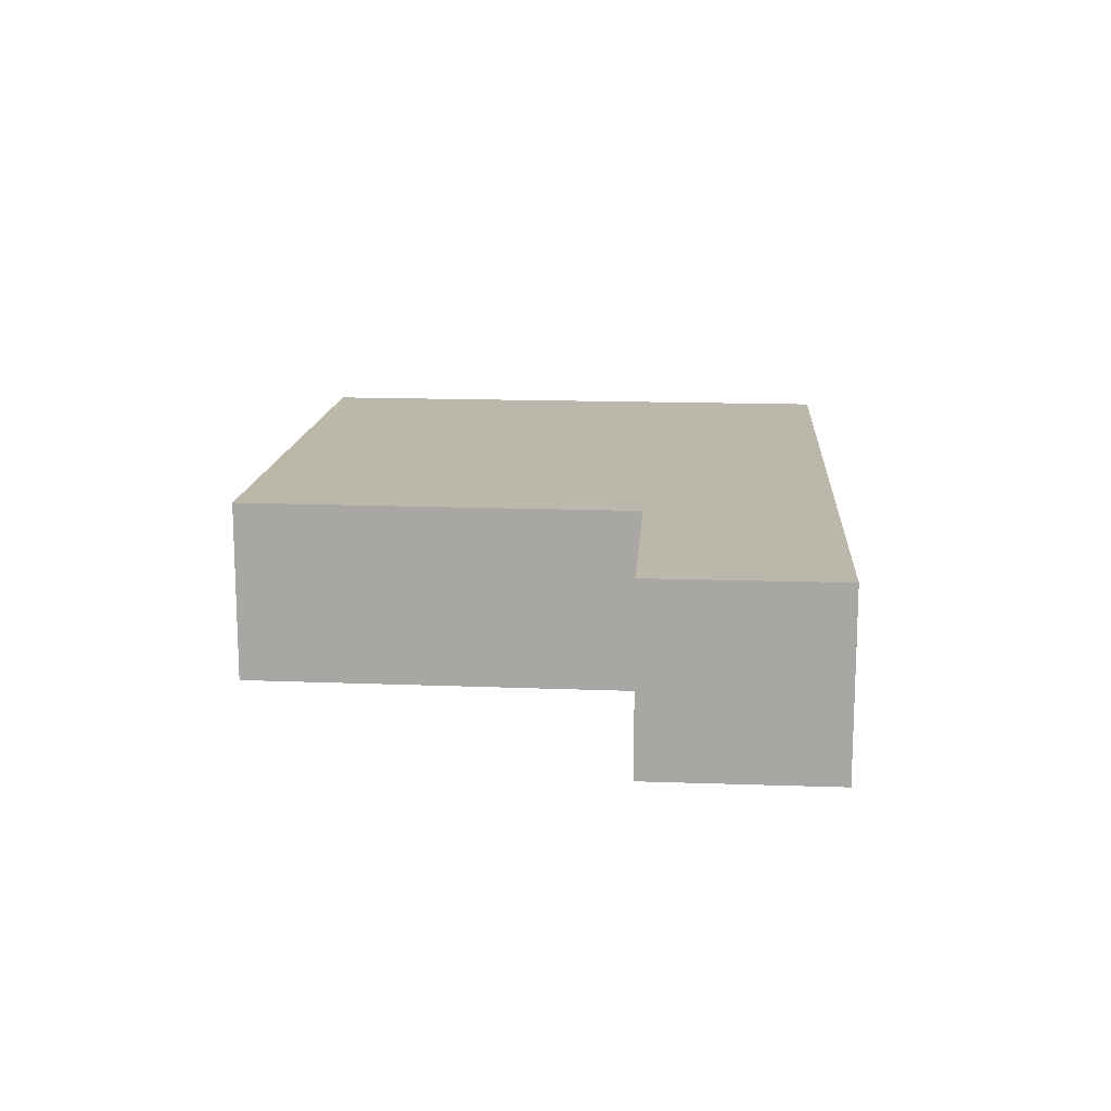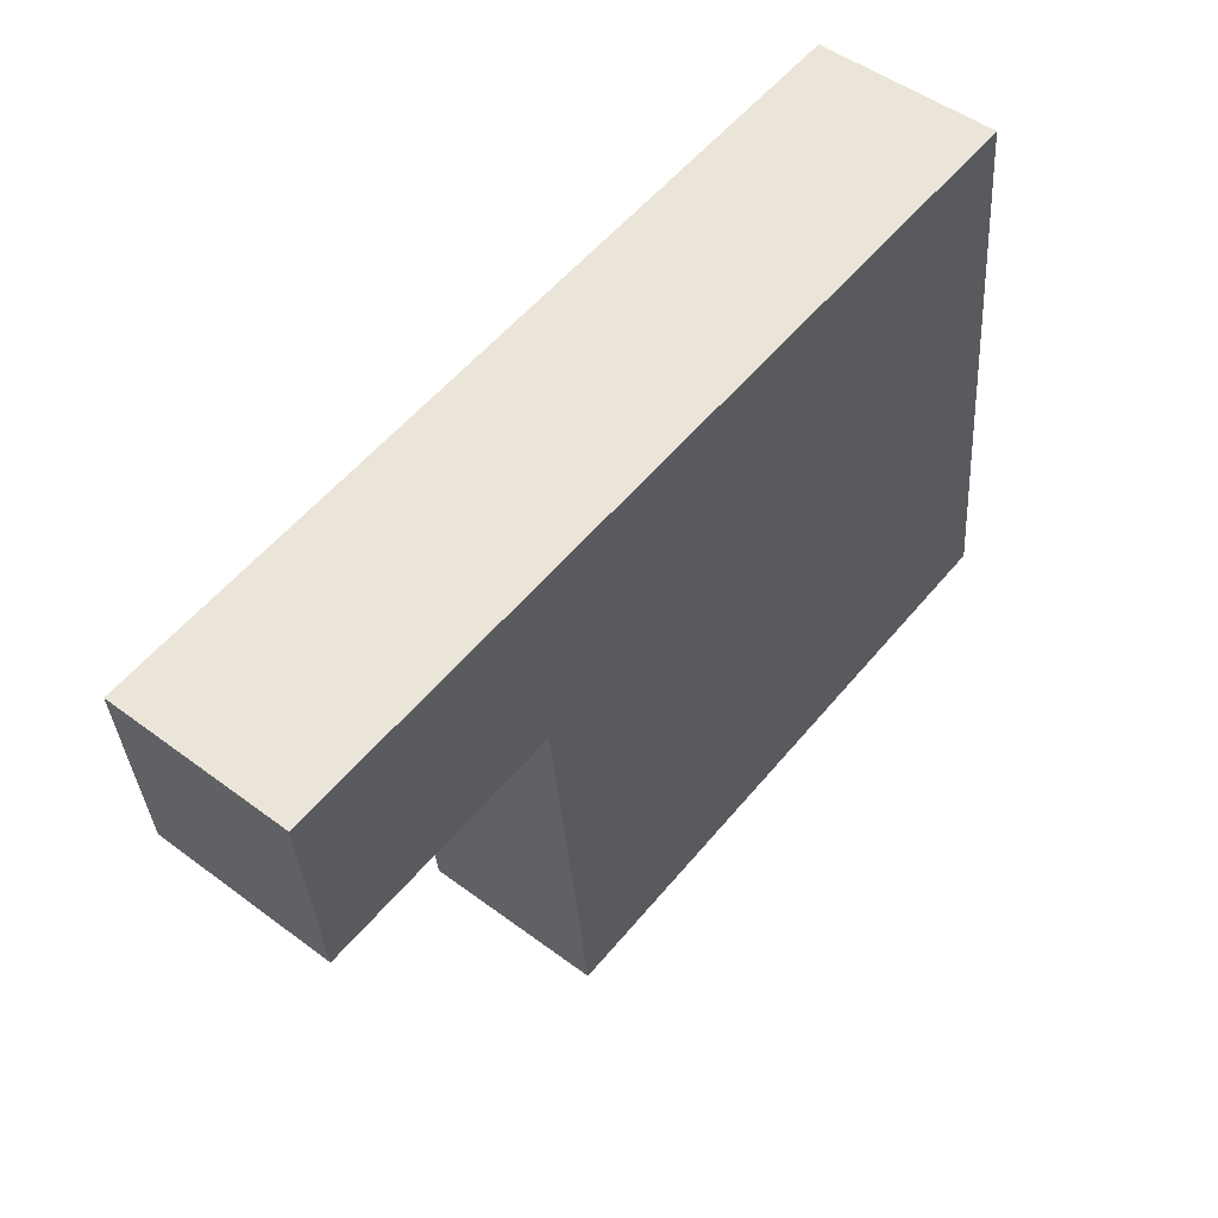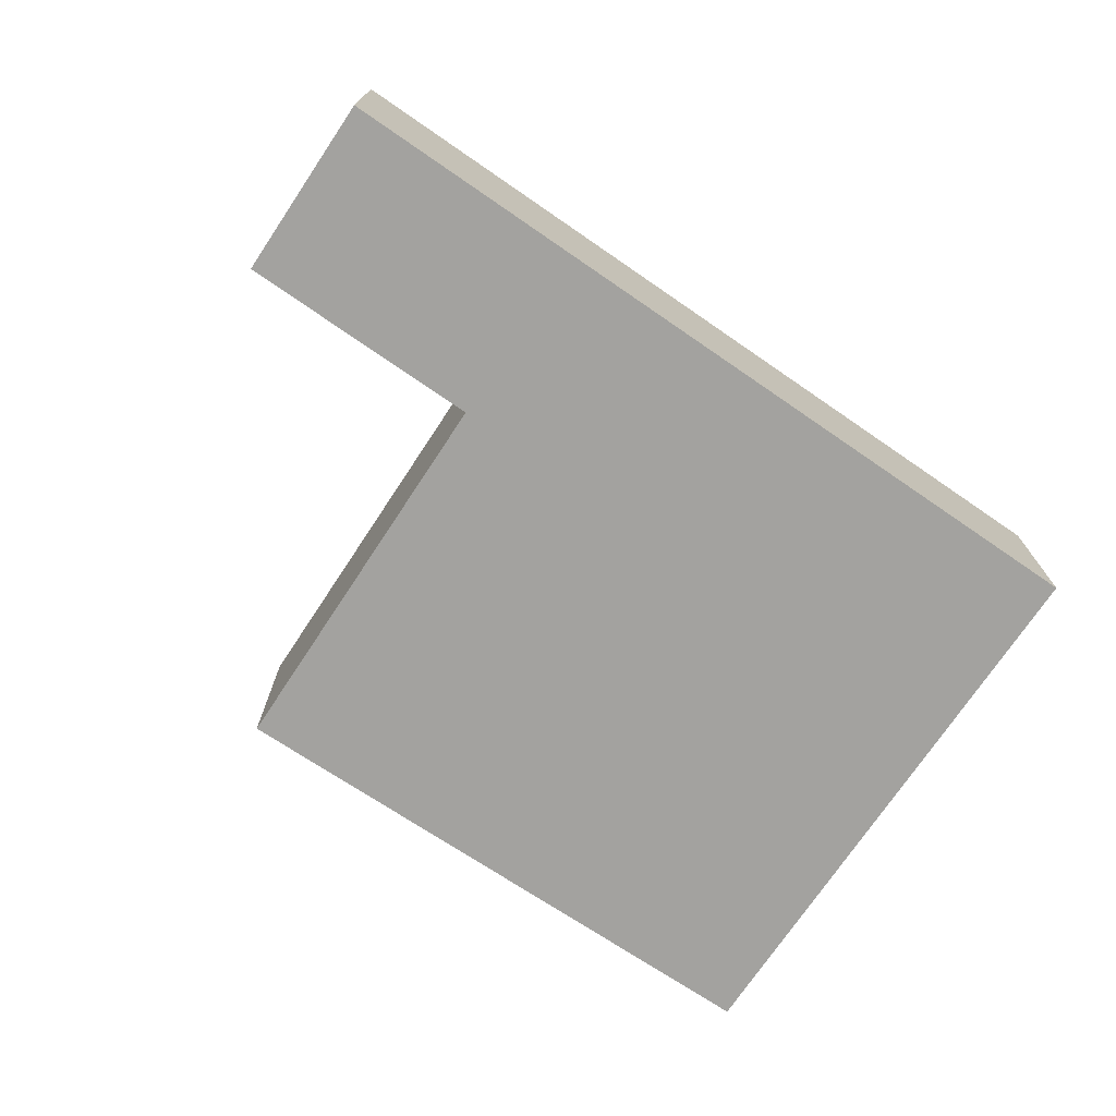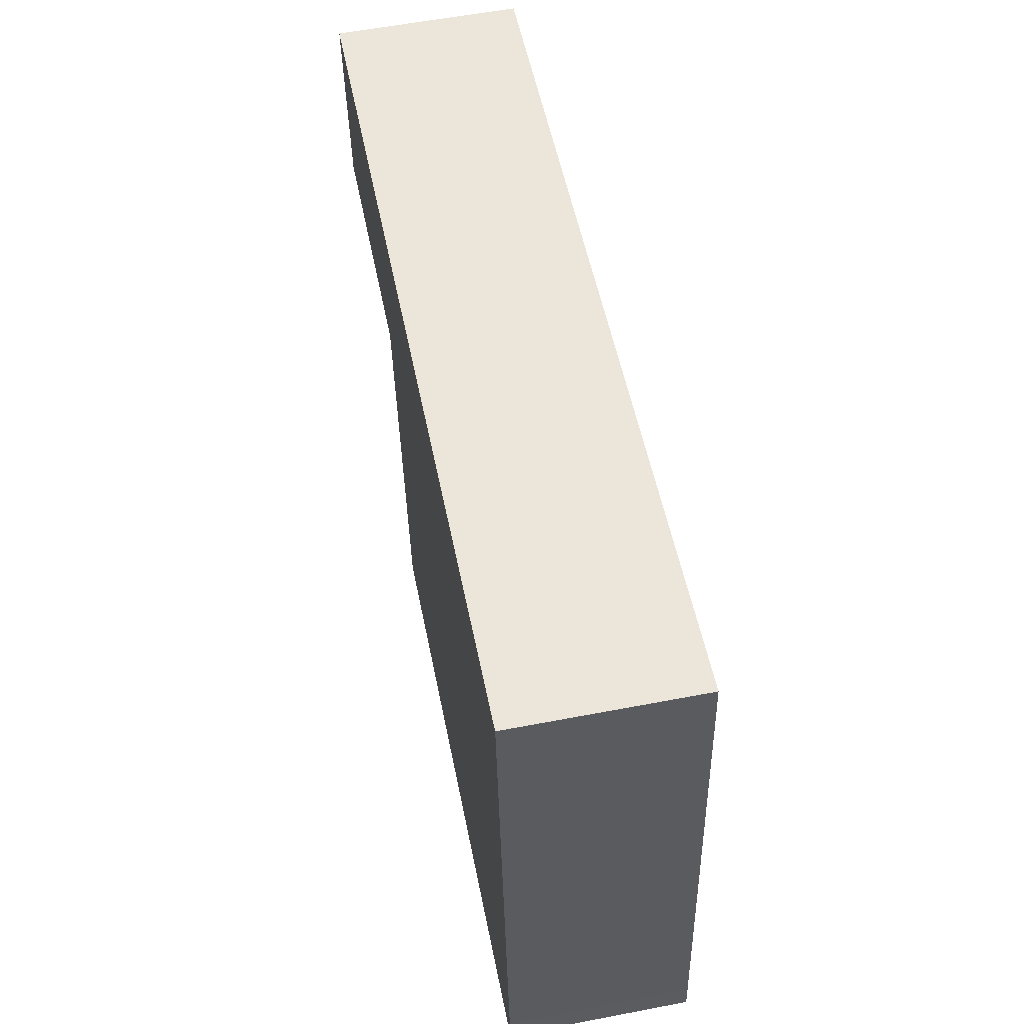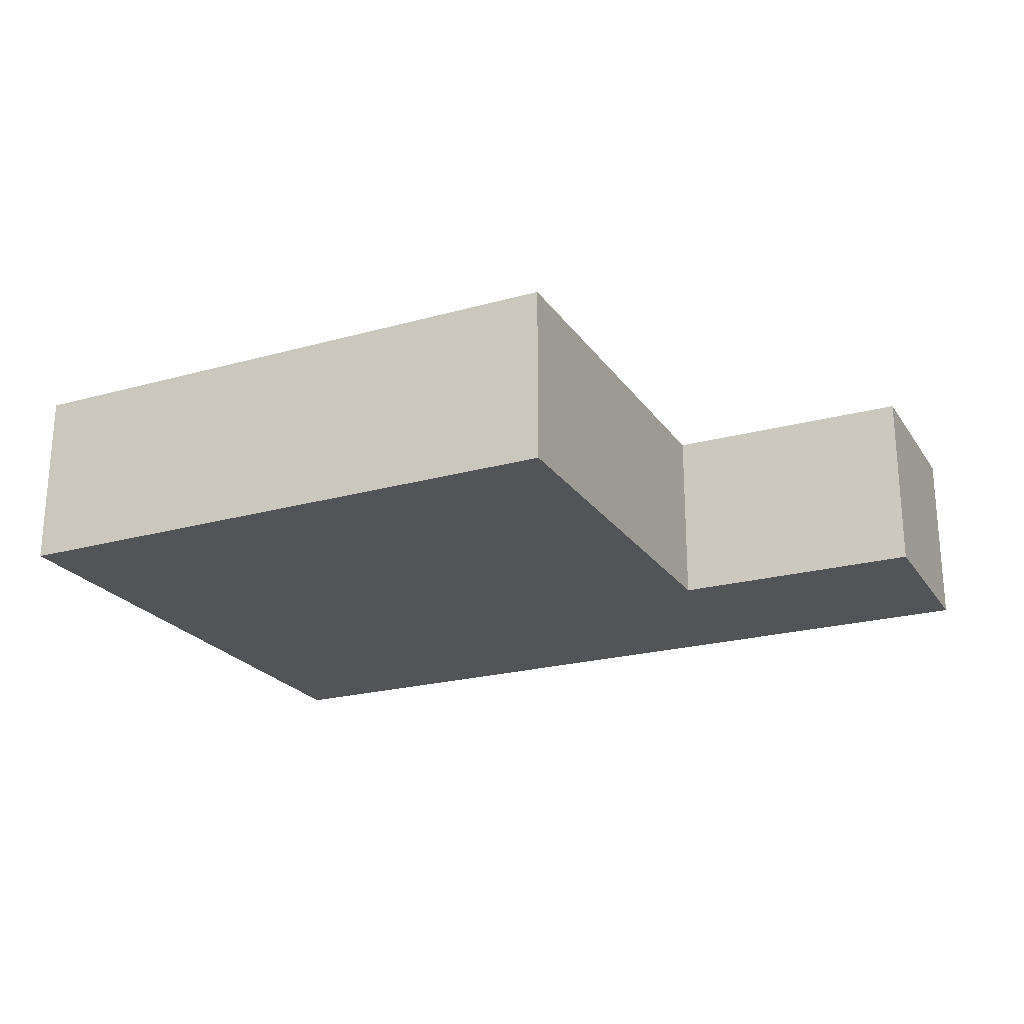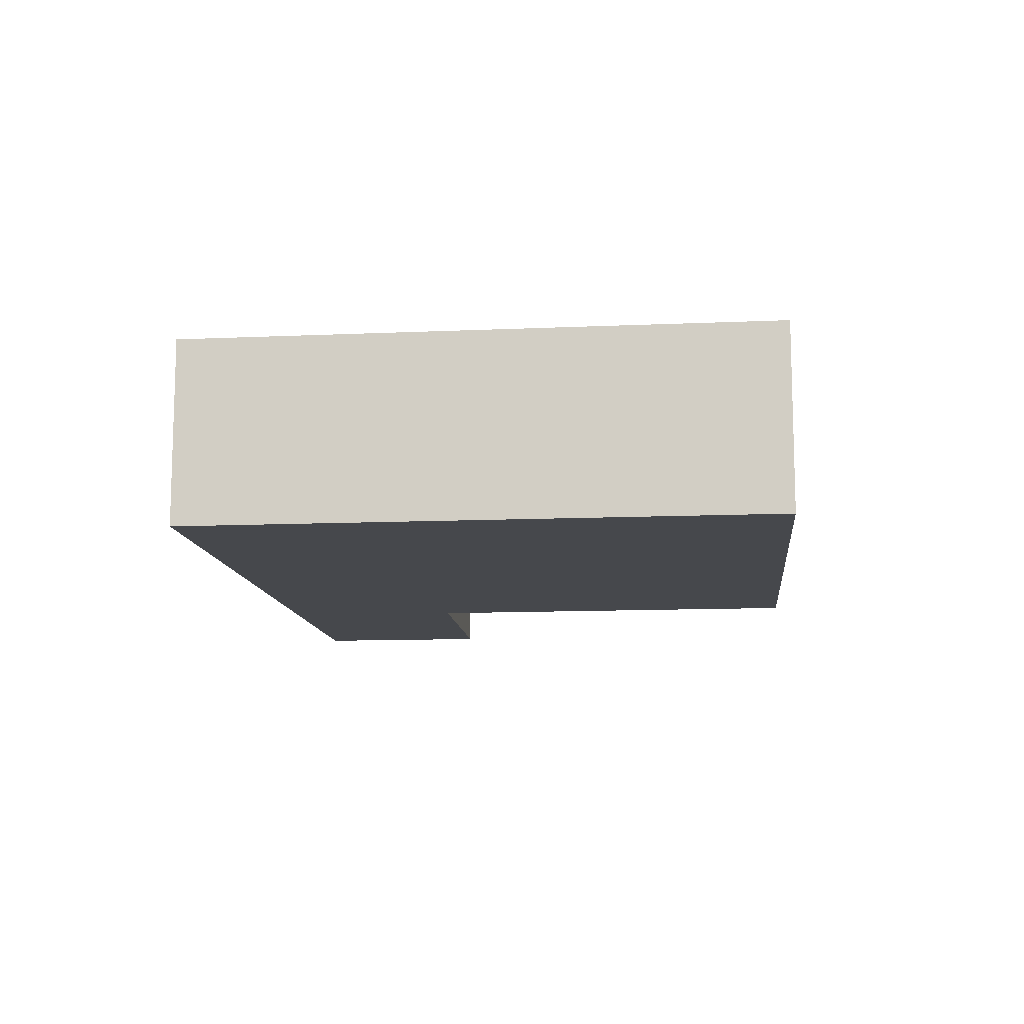
<metadata>
{"format":"obj","ext":"obj","renderer":"f3d","projection":"perspective","resolution":1024,"background":"white","views":[{"elev":14.4,"azim":-91.2,"up":"+Y"},{"elev":49.6,"azim":-50.5,"up":"+Z"},{"elev":-72.5,"azim":-39.6,"up":"+Y"},{"elev":58.3,"azim":78.8,"up":"+Z"},{"elev":-23.0,"azim":-160.4,"up":"+Y"},{"elev":-11.2,"azim":90.2,"up":"+Y"}]}
</metadata>
<code>
v  16.35 3.522 1.005
v  11.86 3.522 1.052
v  16.31 3.522 1.447
v  16.7 3.522 -2.268
v  17.02 3.522 -5.394
v  7.834 3.522 0.695
v  17.42 3.522 -9.18
v  4.702 3.522 0.417
v  17.48 3.522 -9.733
v  5.174 3.522 -3.184
v  5.186 3.522 -3.29
v  6.021 3.522 -10.91
v  5.416 3.522 -5.394
v  0 3.522 2.157e-16
v  5.081 3.522 -3.192
v  0.354 3.522 -3.603
v  0.053 3.522 -0.547
v  0.299 3.522 -3.047
v  0 0 0
v  4.702 -2.553e-17 0.417
v  7.834 -4.256e-17 0.695
v  11.86 -6.442e-17 1.052
v  16.31 -8.86e-17 1.447
v  16.35 -6.154e-17 1.005
v  16.7 1.389e-16 -2.268
v  17.02 3.303e-16 -5.394
v  17.42 5.621e-16 -9.18
v  17.48 5.96e-16 -9.733
v  6.021 6.683e-16 -10.91
v  5.174 1.95e-16 -3.184
v  0.354 2.206e-16 -3.603
v  5.081 1.955e-16 -3.192
v  5.416 3.303e-16 -5.394
v  5.186 2.015e-16 -3.29
v  0.299 1.866e-16 -3.047
v  0.053 3.349e-17 -0.547
g defaultobject
f 1 2 3
f 2 1 4
f 2 4 5
f 2 5 6
f 6 5 7
f 6 7 8
f 8 7 9
f 8 9 10
f 10 9 11
f 11 9 12
f 11 12 13
f 10 14 8
f 14 10 15
f 14 15 16
f 14 16 17
f 17 16 18
f 19 8 14
f 8 19 20
f 8 20 6
f 6 20 21
f 6 21 2
f 2 21 22
f 2 22 3
f 3 22 23
f 23 1 3
f 1 23 4
f 4 23 24
f 4 24 25
f 4 25 5
f 5 25 26
f 5 26 7
f 7 26 27
f 7 27 9
f 9 27 28
f 28 12 9
f 12 28 29
f 30 15 10
f 15 30 16
f 16 30 31
f 31 30 32
f 29 13 12
f 13 29 33
f 13 33 11
f 11 33 34
f 11 34 10
f 10 34 30
f 31 18 16
f 18 31 17
f 17 31 14
f 14 31 35
f 14 35 36
f 14 36 19
f 27 29 28
f 29 27 26
f 29 26 25
f 29 25 24
f 29 24 23
f 29 23 22
f 29 22 21
f 29 21 33
f 33 21 34
f 34 21 30
f 30 21 20
f 30 20 32
f 32 20 31
f 31 20 19
f 31 19 35
f 35 19 36

</code>
